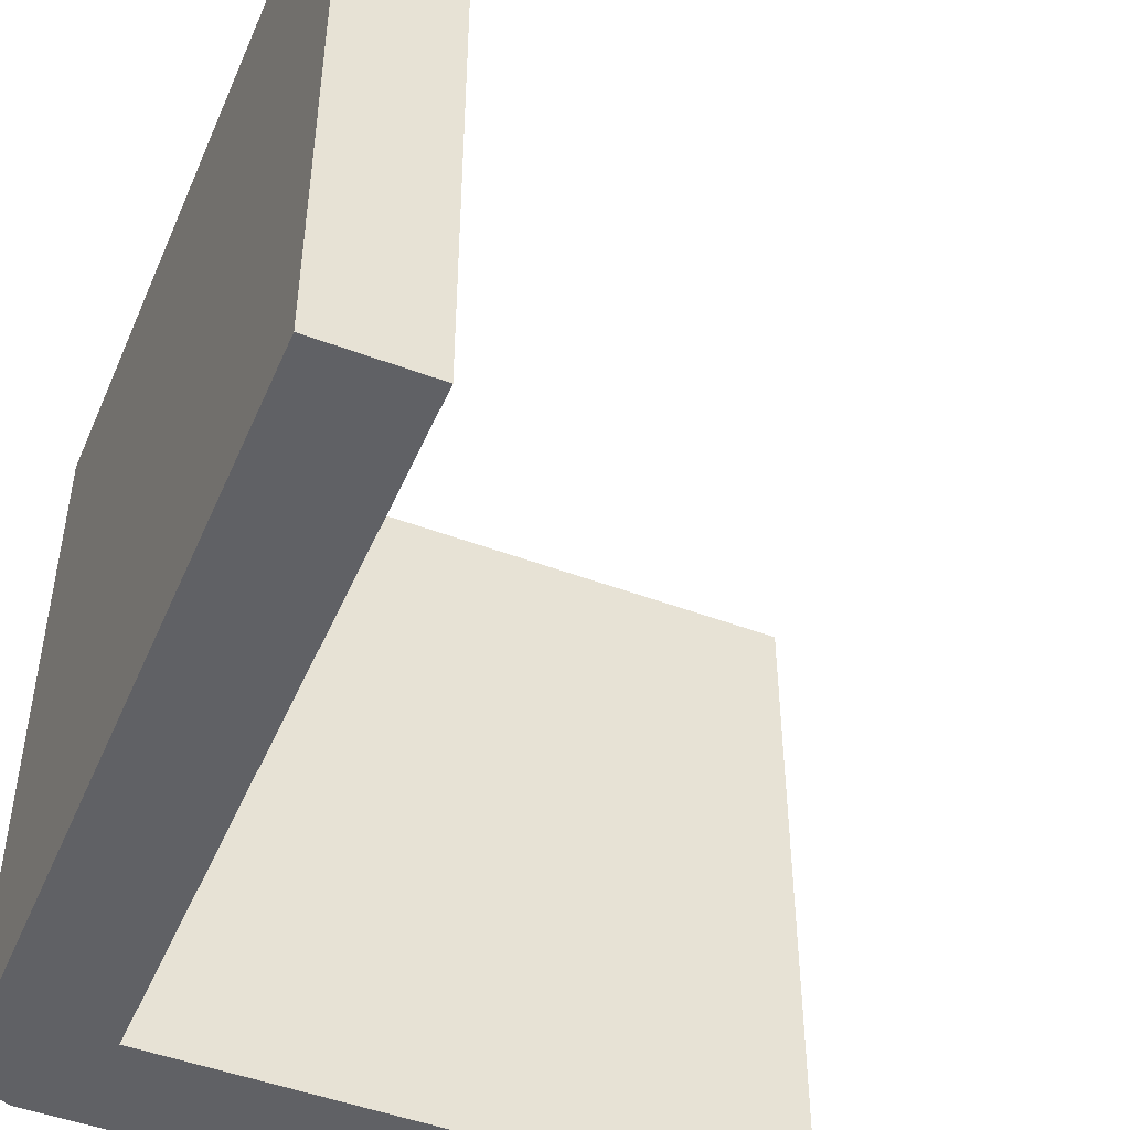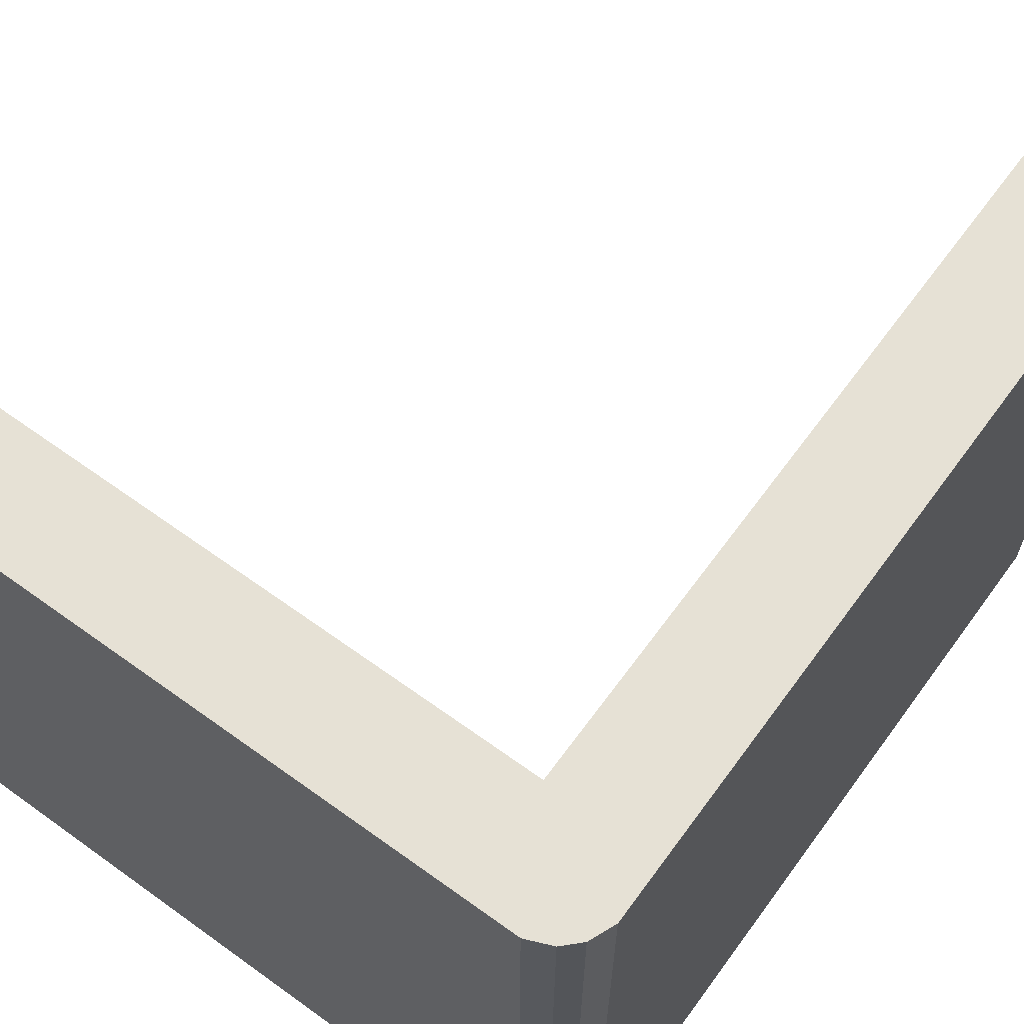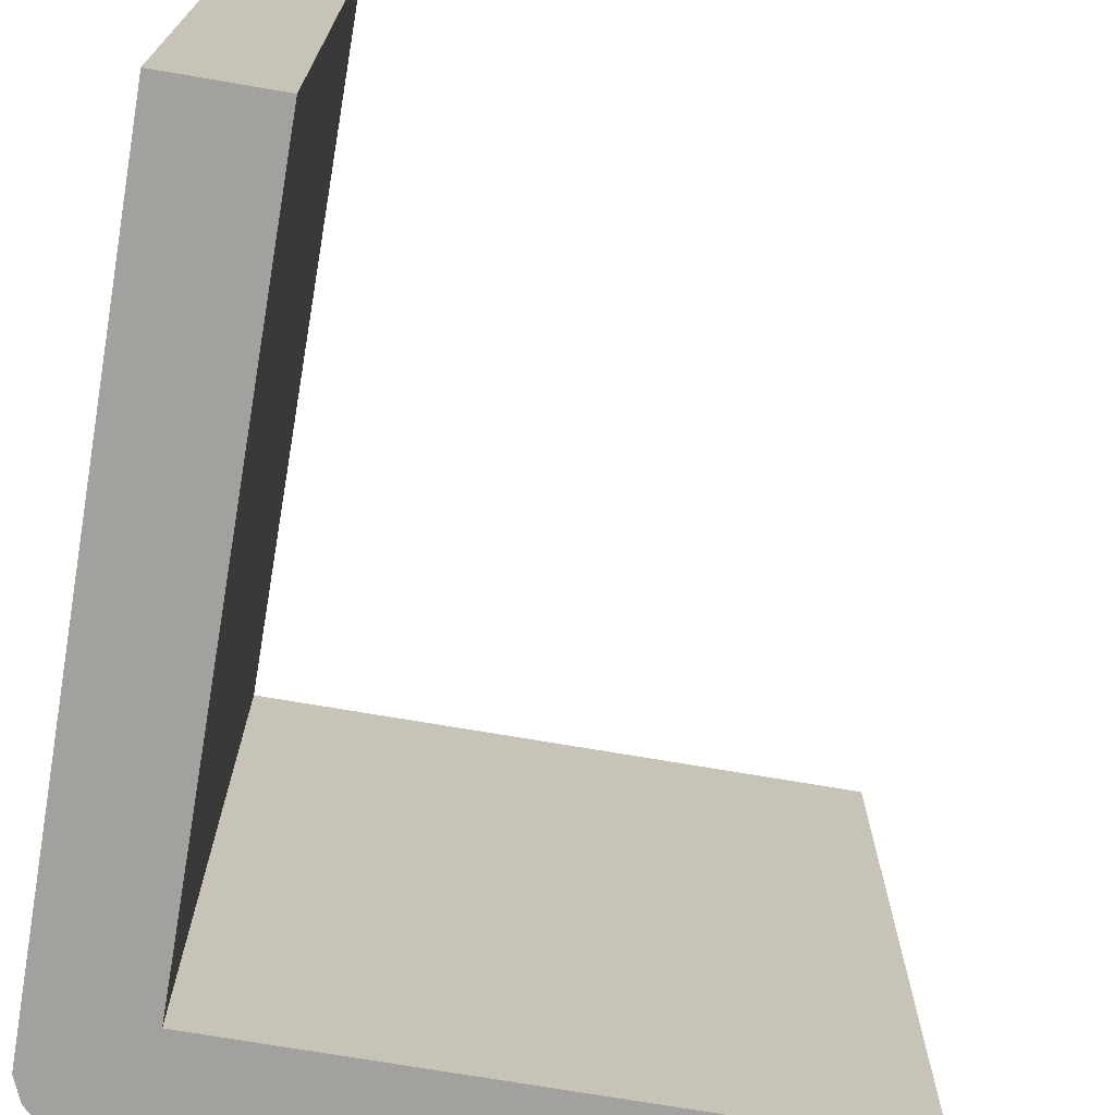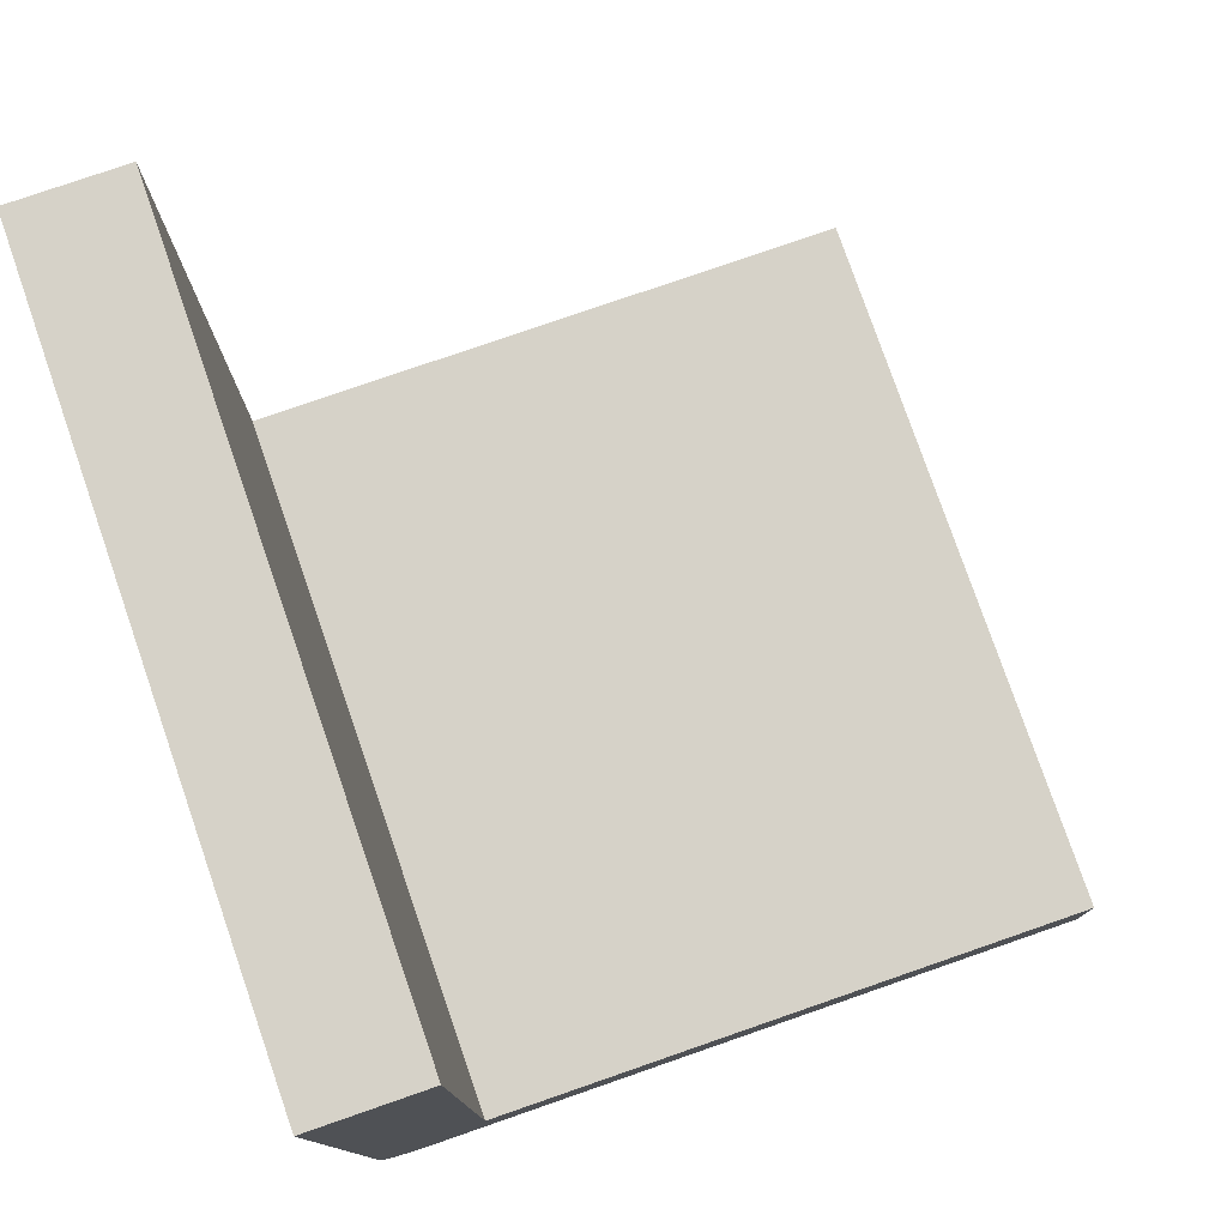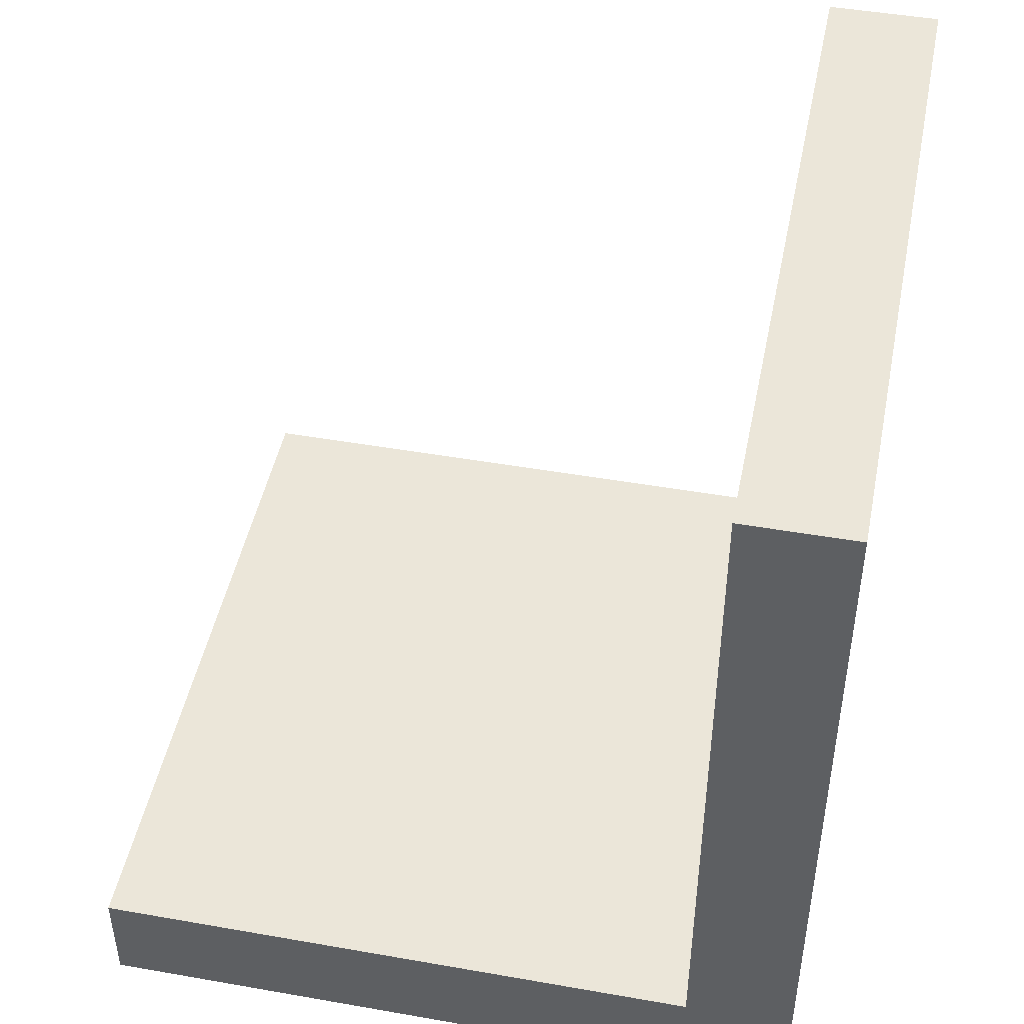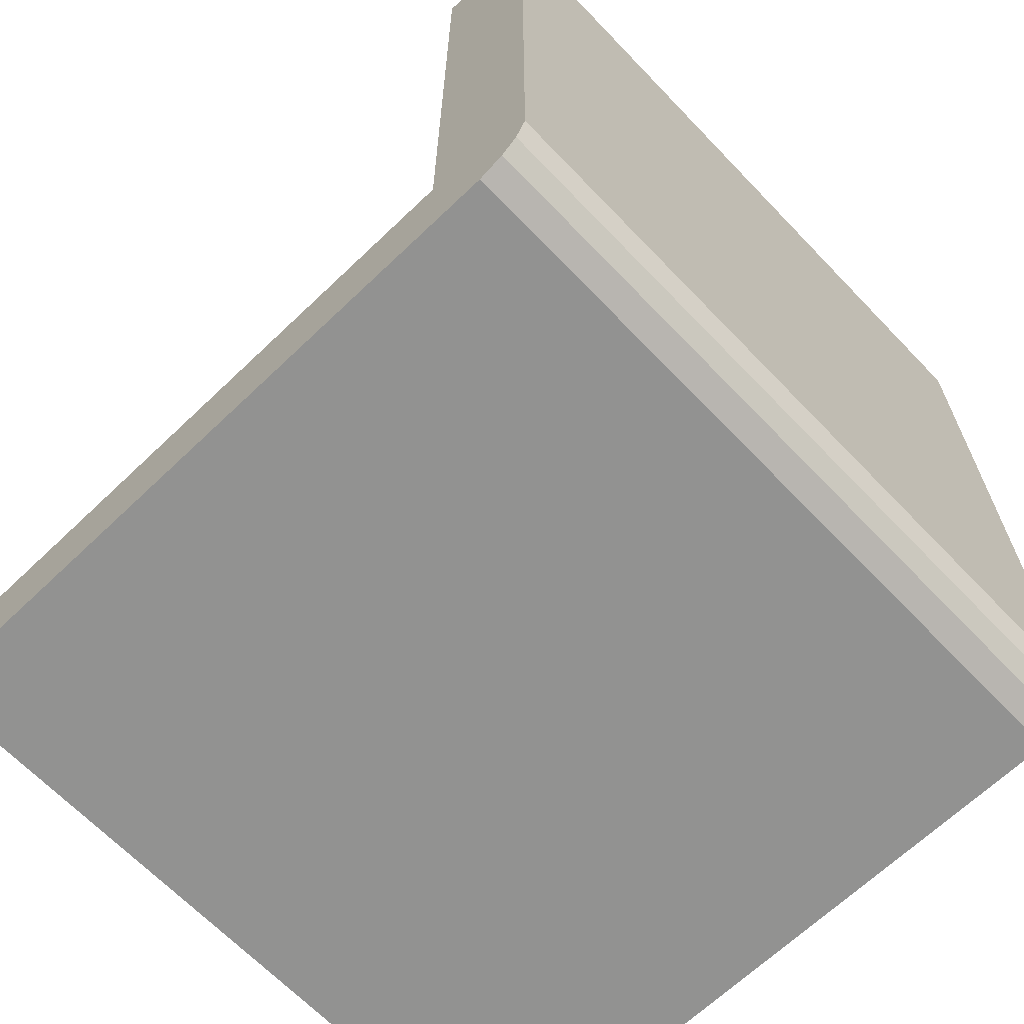
<metadata>
{"format":"obj","ext":"obj","renderer":"f3d","projection":"perspective","resolution":1024,"background":"white","views":[{"elev":-48.1,"azim":-22.8,"up":"+Y"},{"elev":64.1,"azim":-143.9,"up":"+Y"},{"elev":-72.1,"azim":-9.7,"up":"+Y"},{"elev":78.2,"azim":-19.1,"up":"+Z"},{"elev":46.7,"azim":-168.7,"up":"+Z"},{"elev":-66.3,"azim":-136.2,"up":"+Z"}]}
</metadata>
<code>
o anglewall_right(small)
g anglewall_right(small)
v -0.5 -0.46 0.575
v -0.35 -0.46 0.575
v -0.5 0.46 0.575
v -0.35 0.46 0.575
v -0.35 -0.46 -0.425
v -0.35 0.46 -0.425
v -0.5 -0.46 -0.425
v -0.5 0.46 -0.425
v -0.5 0.5 0.575
v -0.35 0.5 0.575
v -0.5 0.5 -0.425
v -0.35 0.5 -0.425
v -0.5 -0.5 -0.425
v -0.35 -0.5 -0.425
v -0.5 -0.5 0.575
v -0.35 -0.5 0.575
v 0.5 -0.46 -0.425
v 0.5 -0.46 -0.575
v 0.5 0.46 -0.425
v 0.5 0.46 -0.575
v -0.43 -0.46 -0.575
v -0.43 0.46 -0.575
v -0.5 -0.46 -0.505
v -0.5 0.46 -0.505
v -0.4641 -0.46 -0.5609
v -0.4641 0.46 -0.5609
v -0.4859 -0.46 -0.5391
v -0.4859 0.46 -0.5391
v -0.5 -0.5 -0.505
v -0.4859 -0.5 -0.5391
v -0.4641 -0.5 -0.5609
v -0.43 -0.5 -0.575
v 0.5 -0.5 -0.575
v 0.5 -0.5 -0.425
v -0.5 0.5 -0.505
v 0.5 0.5 -0.425
v 0.5 0.5 -0.575
v -0.43 0.5 -0.575
v -0.4641 0.5 -0.5609
v -0.4859 0.5 -0.5391
f 1 2 4 3
f 2 5 6 4
f 5 7 8 6
f 7 1 3 8
f 17 18 20 19
f 18 21 22 20
f 23 7 8 24
f 7 17 19 8
f 25 27 28 26
f 24 28 27 23
f 21 25 26 22
f 6 8 11 12
f 7 5 14 13
f 36 38 11
f 36 37 38
f 11 38 35
f 39 35 38
f 40 35 39
f 10 12 11
f 11 9 10
f 24 35 40
f 40 28 24
f 28 40 39
f 39 26 28
f 26 39 38
f 38 22 26
f 8 11 35
f 35 24 8
f 20 37 36
f 36 19 20
f 22 38 37
f 37 20 22
f 19 36 11
f 11 8 19
f 4 10 9
f 9 3 4
f 3 9 11
f 11 8 3
f 6 12 10
f 10 4 6
f 31 29 30
f 32 29 31
f 29 32 13
f 32 33 34
f 13 32 34
f 14 16 15
f 15 13 14
f 7 13 15
f 15 1 7
f 2 16 14
f 14 5 2
f 1 15 16
f 16 2 1
f 7 13 34
f 34 17 7
f 18 33 32
f 32 21 18
f 17 34 33
f 33 18 17
f 23 29 13
f 13 7 23
f 21 32 31
f 31 25 21
f 27 30 29
f 29 23 27
f 25 31 30
f 30 27 25

</code>
